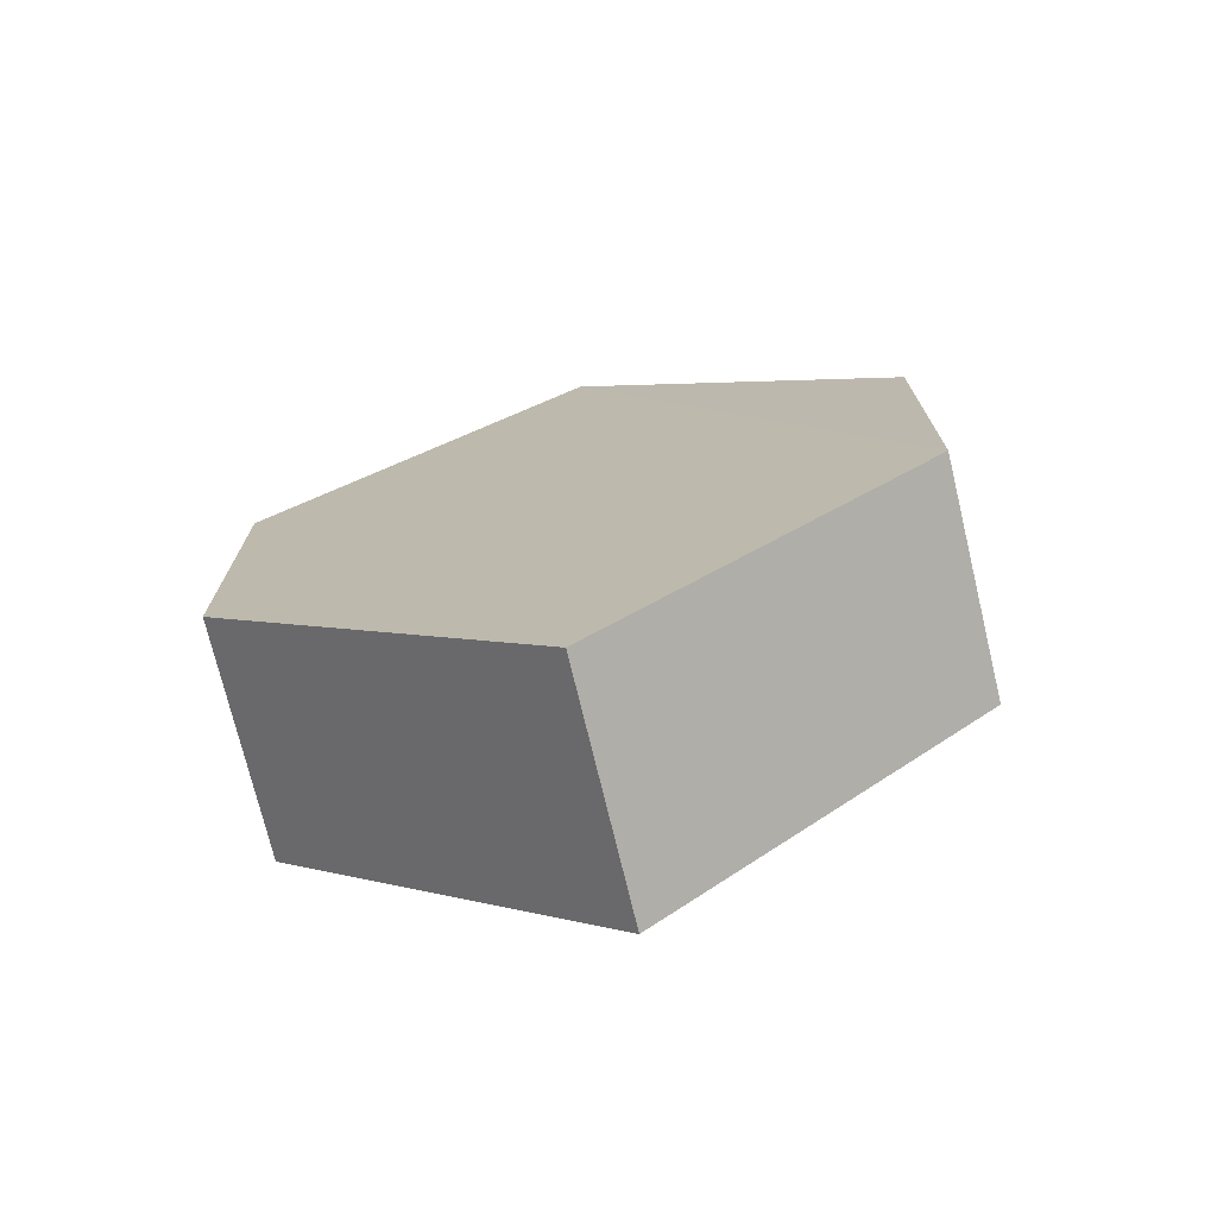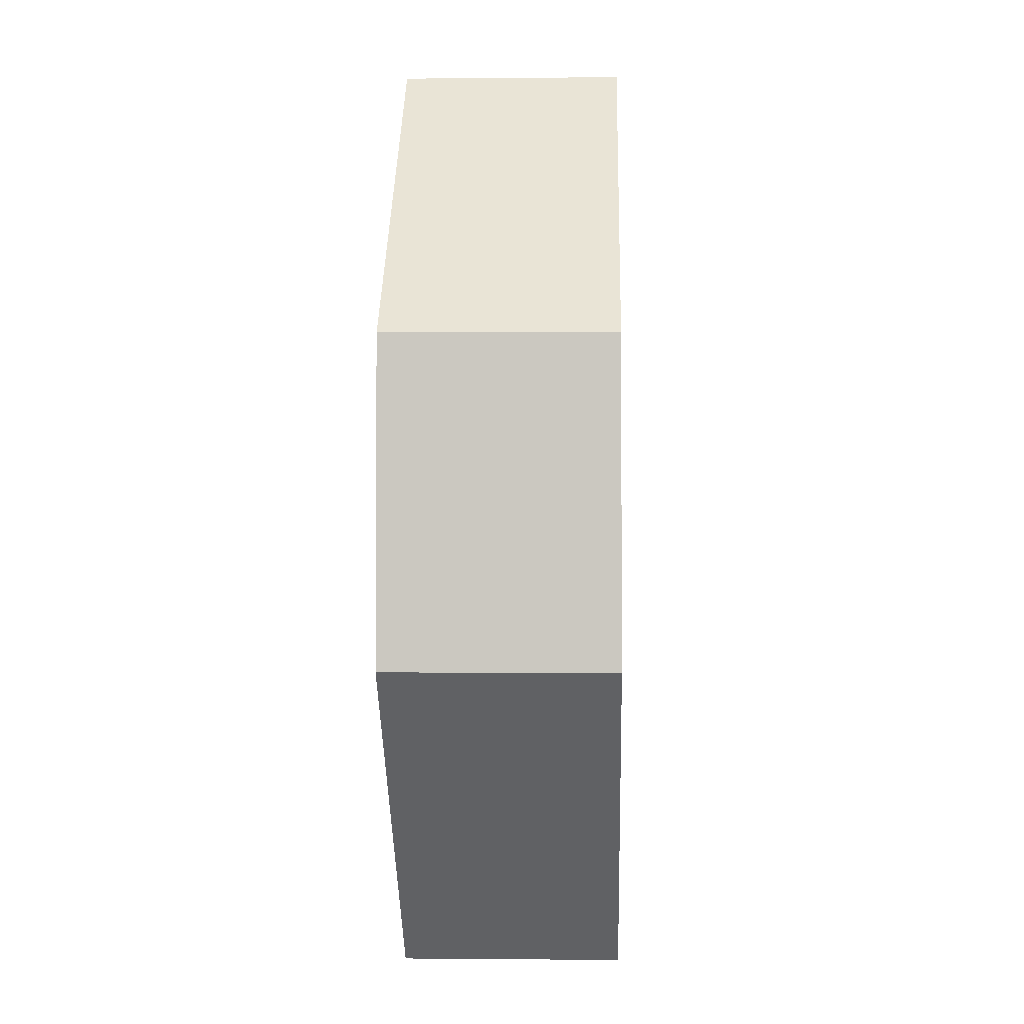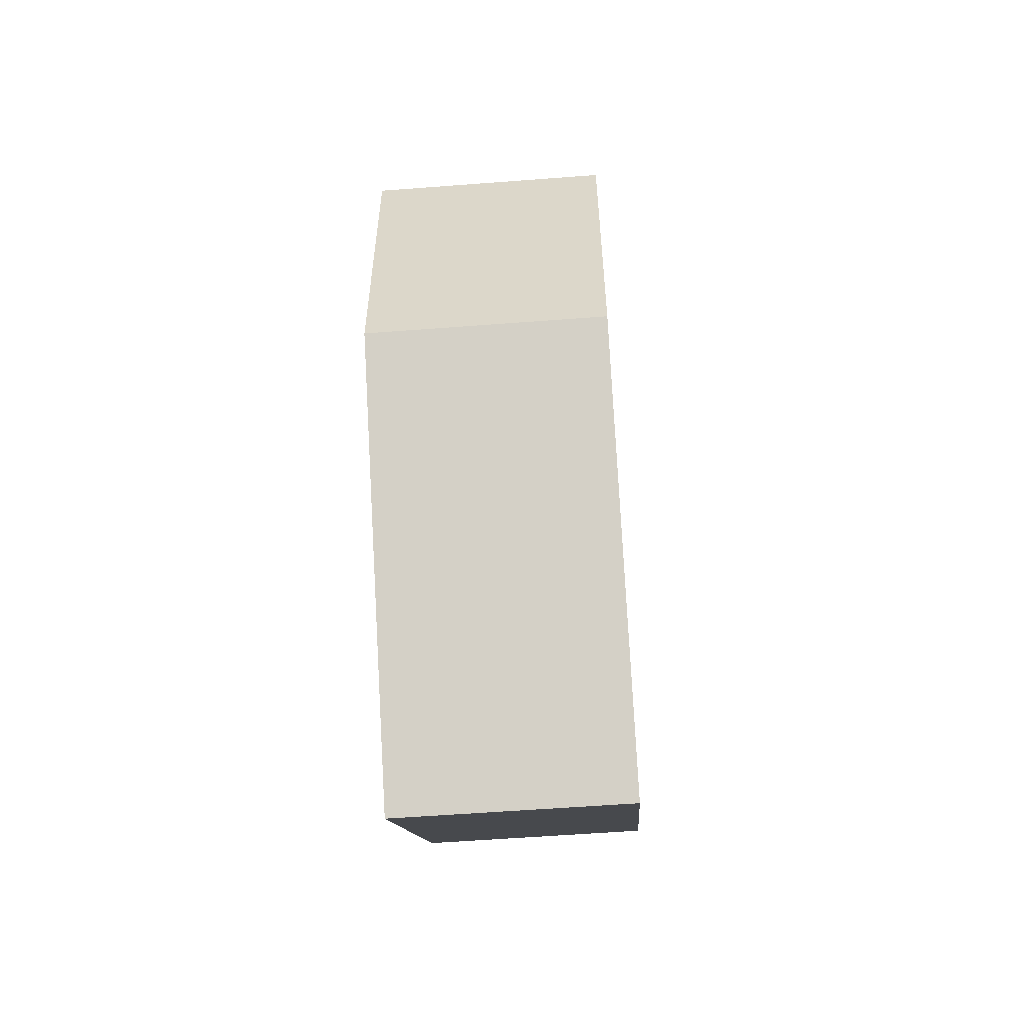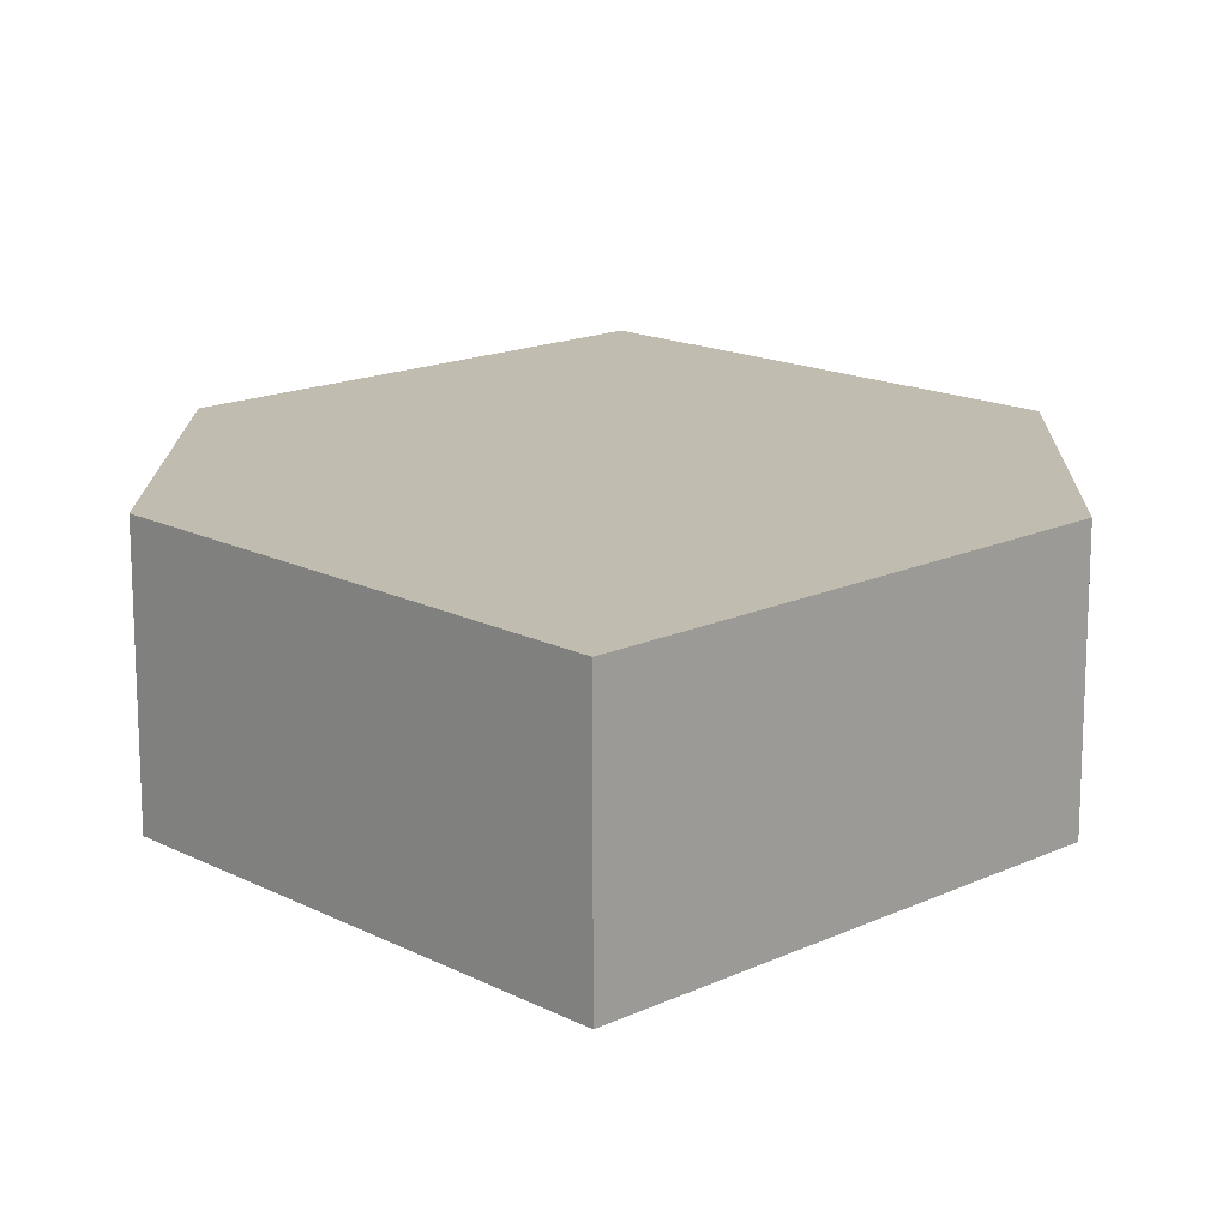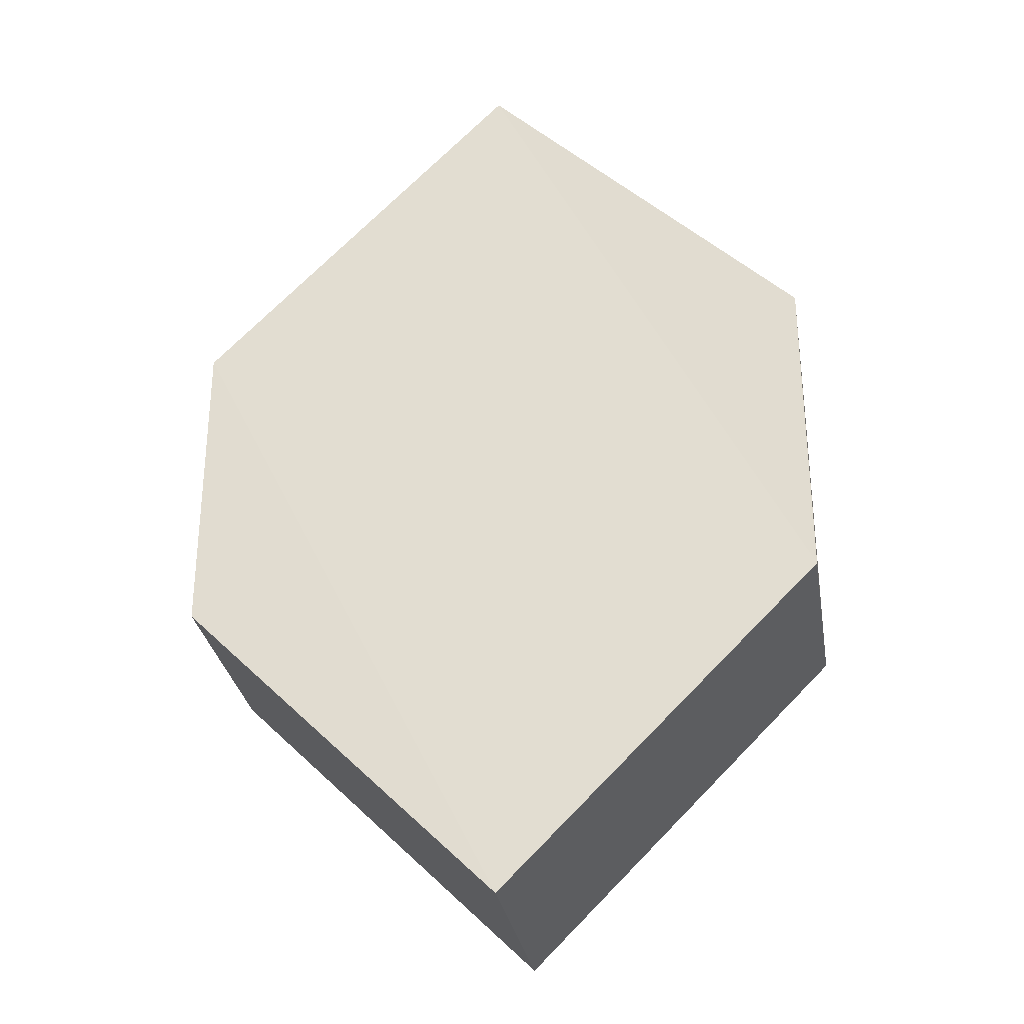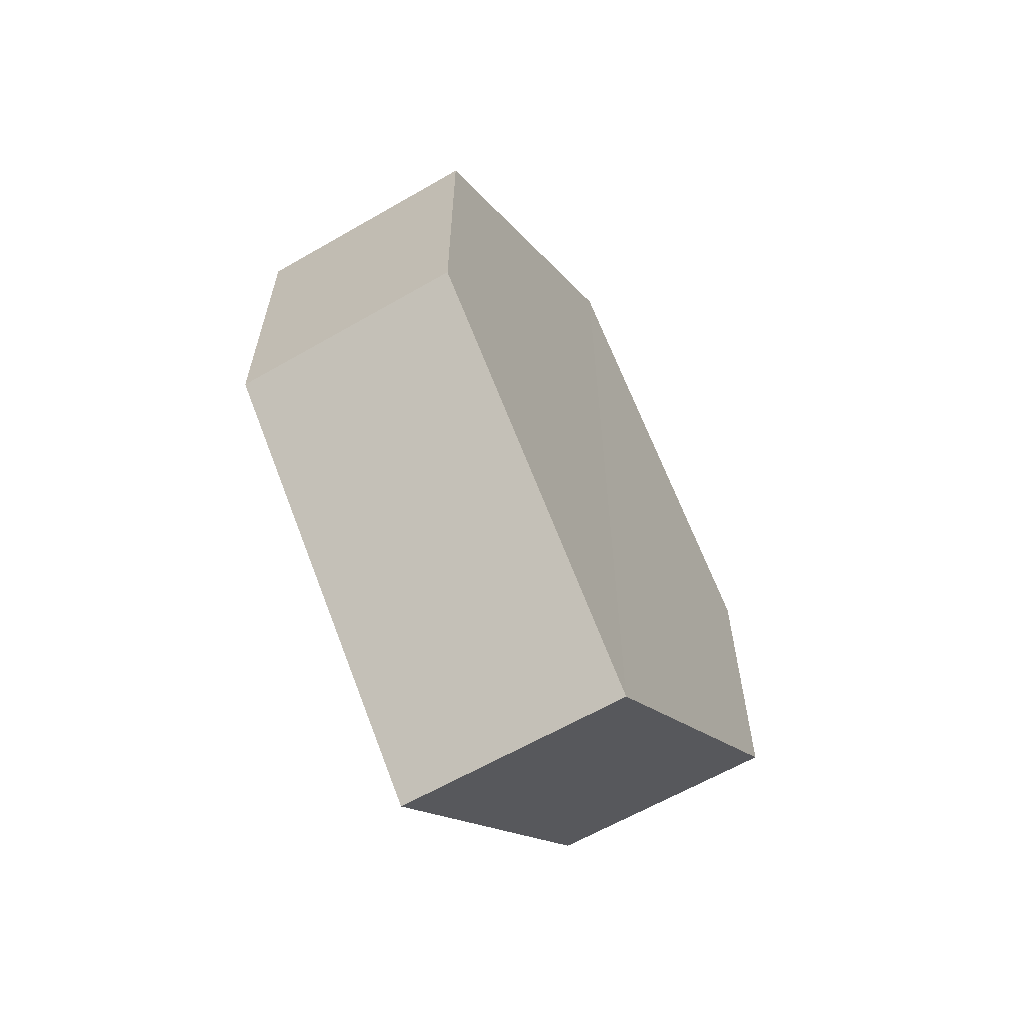
<metadata>
{"format":"obj","ext":"obj","renderer":"f3d","projection":"perspective","resolution":1024,"background":"white","views":[{"elev":-73.6,"azim":-166.9,"up":"+Y"},{"elev":-2.1,"azim":-87.8,"up":"+Y"},{"elev":-56.7,"azim":94.5,"up":"+Y"},{"elev":16.3,"azim":-178.9,"up":"+Z"},{"elev":-30.5,"azim":10.6,"up":"+Y"},{"elev":-63.1,"azim":-59.6,"up":"+Y"}]}
</metadata>
<code>
o 6230
v 2243 1897 9.014
v 2243 1897 9.006
v 2243 1897 9.014
v 2243 1897 9.014
v 2243 1897 9.014
v 2243 1897 9.014
v 2243 1897 9.014
v 2243 1897 9.014
v 2243 1897 9.014
v 2243 1897 9.014
v 2243 1897 9.006
v 2243 1897 9.014
v 2243 1897 9.006
v 2243 1897 9.006
v 2243 1897 9.006
v 2243 1897 9.006
v 2243 1897 9.006
v 2243 1897 9.006
v 2243 1897 9.006
v 2243 1897 9.014
v 2243 1897 9.006
v 2243 1897 9.006
v 2243 1897 9.014
v 2243 1897 9.006
v 2243 1897 9.006
v 2243 1897 9.006
v 2243 1897 9.006
v 2243 1897 9.014
v 2243 1897 9.014
v 2243 1897 9.014
v 2243 1897 9.014
v 2243 1897 9.006
v 2243 1897 9.006
v 2243 1897 9.006
v 2243 1897 9.006
v 2243 1897 9.014
v 2243 1897 9.006
v 2243 1897 9.014
v 2243 1897 9.014
v 2243 1897 9.014
f 1 2 3
f 2 4 5
f 1 6 7
f 8 4 9
f 7 9 10
f 11 9 12
f 7 13 14
f 11 13 15
f 16 17 13
f 18 19 11
f 20 17 21
f 18 20 22
f 23 24 25
f 26 24 27
f 23 28 29
f 26 28 30
f 31 32 33
f 34 31 35
f 36 37 38
f 37 39 40

</code>
